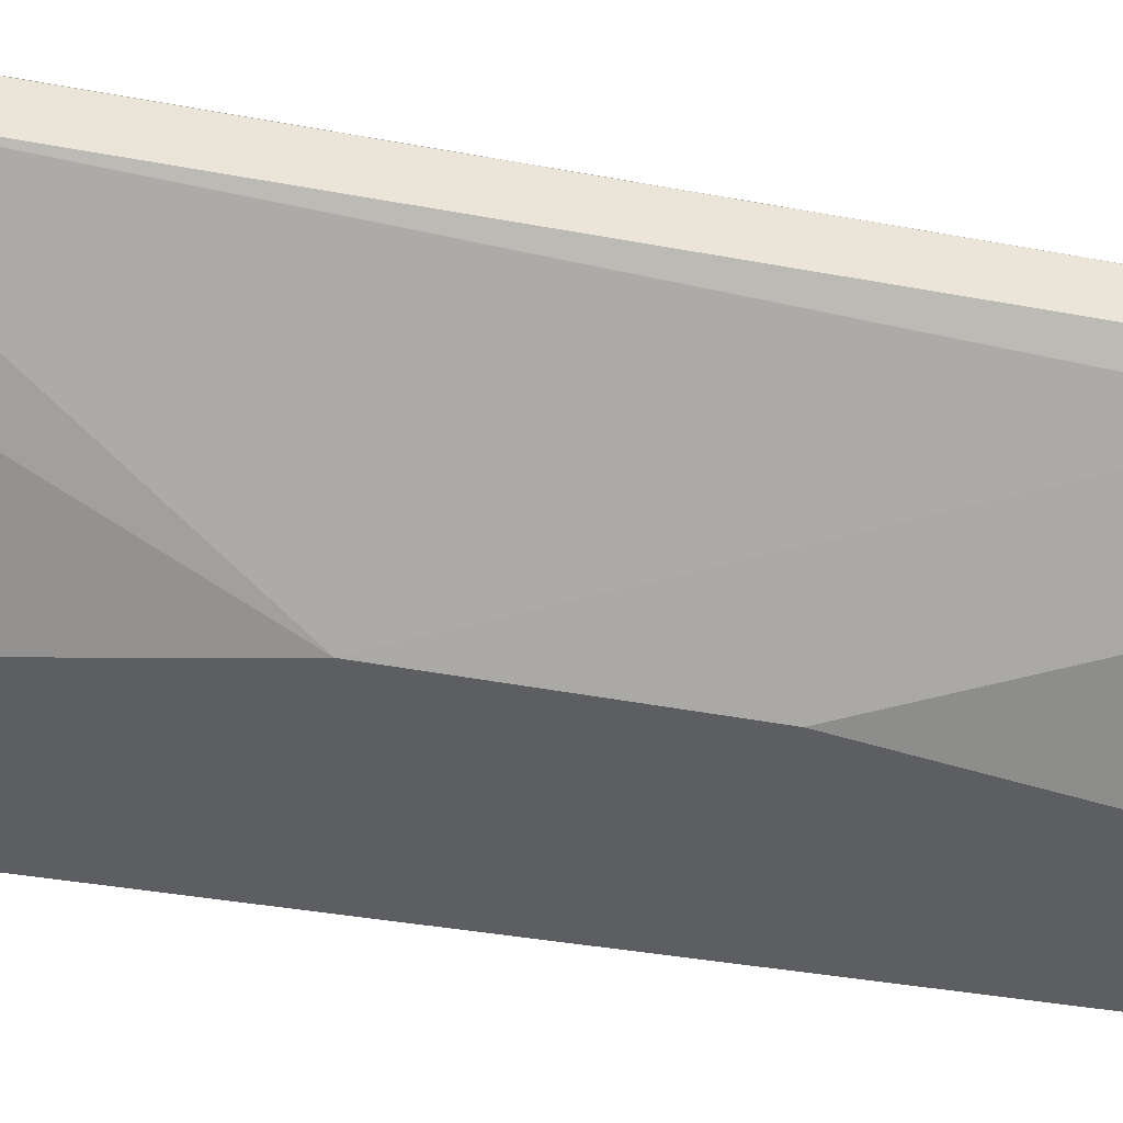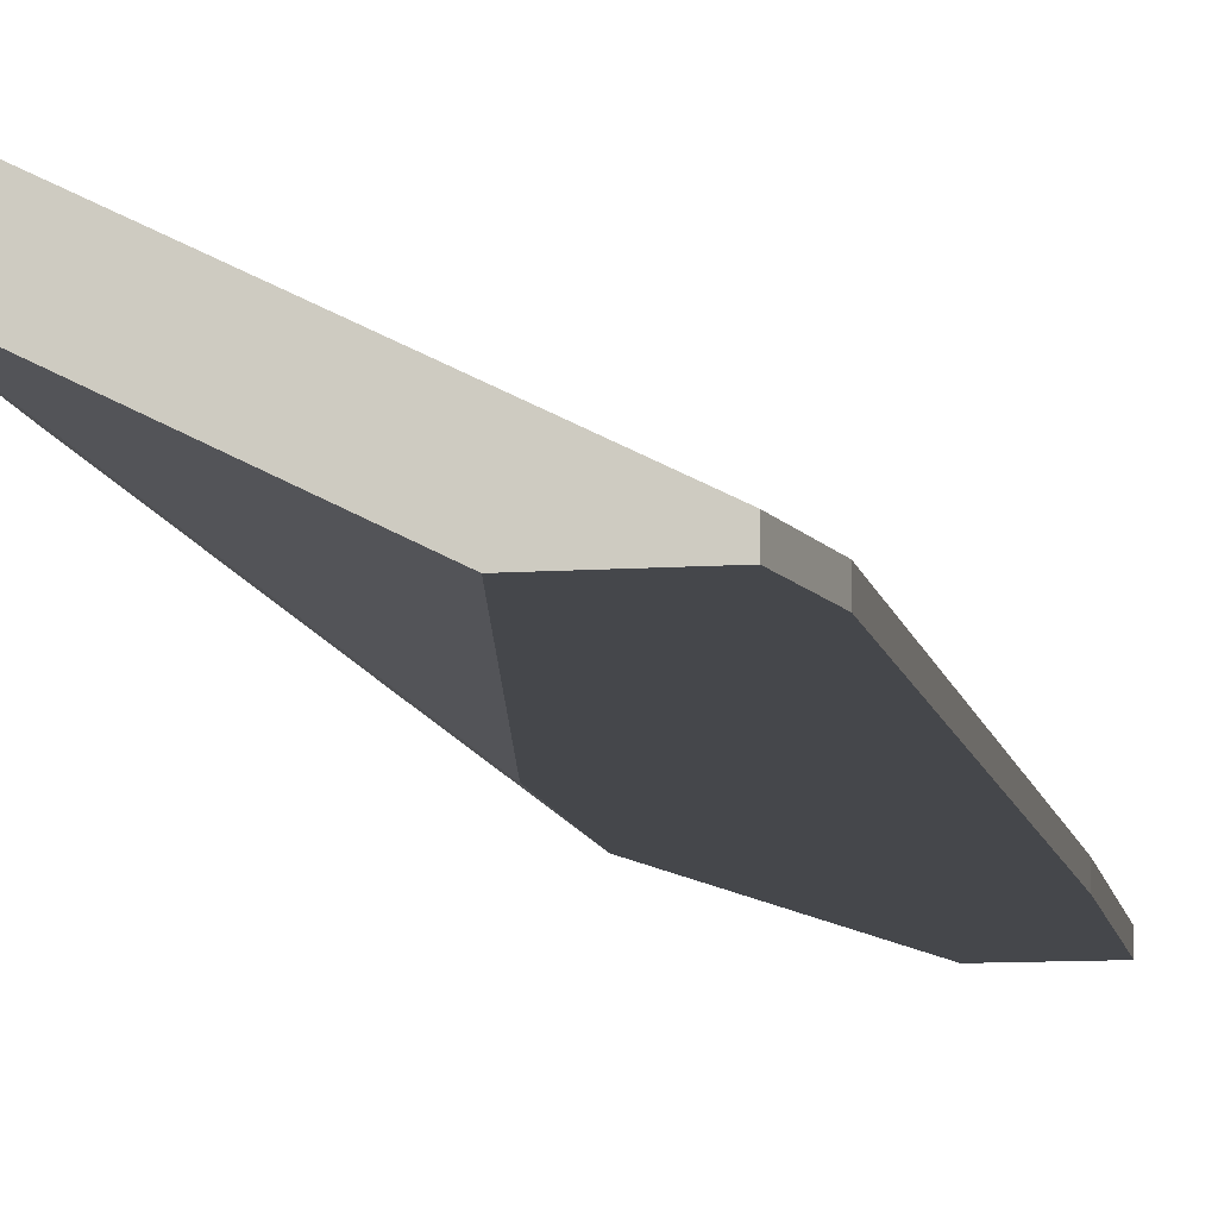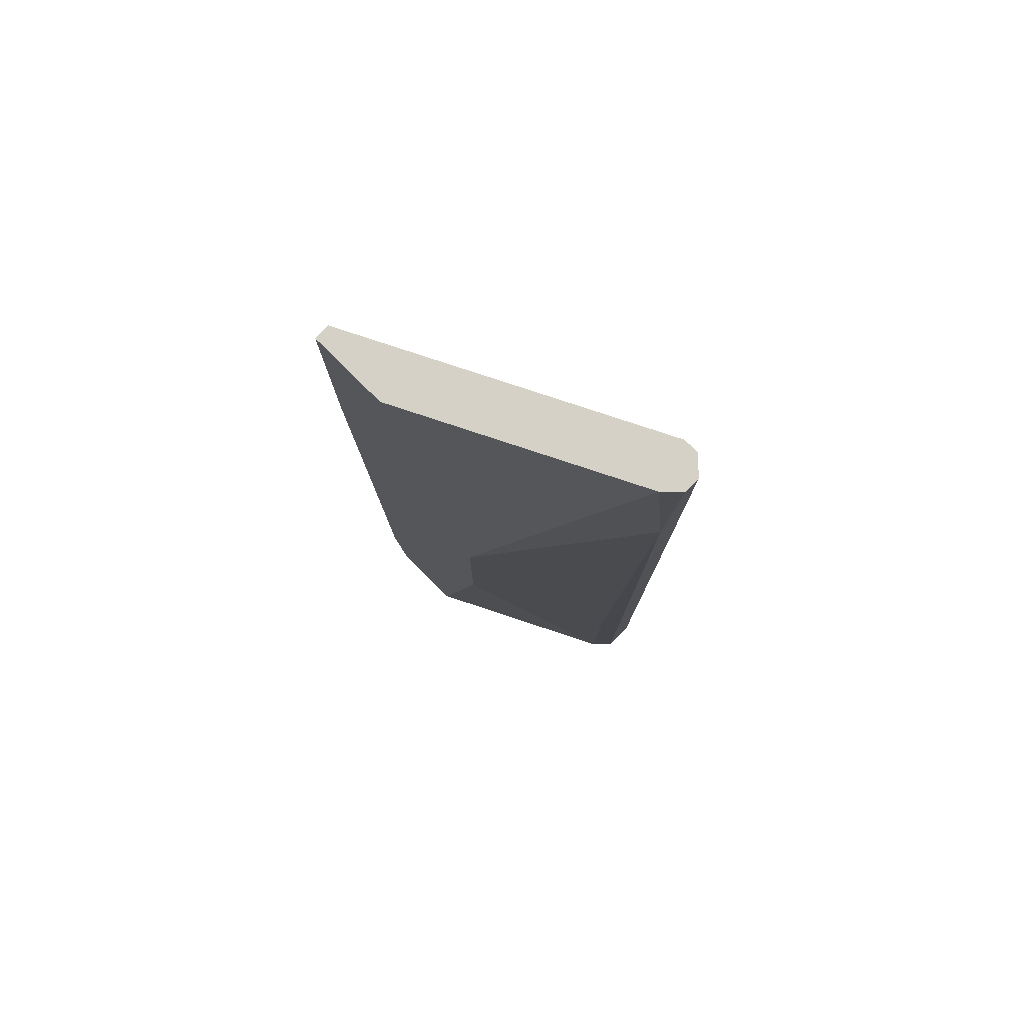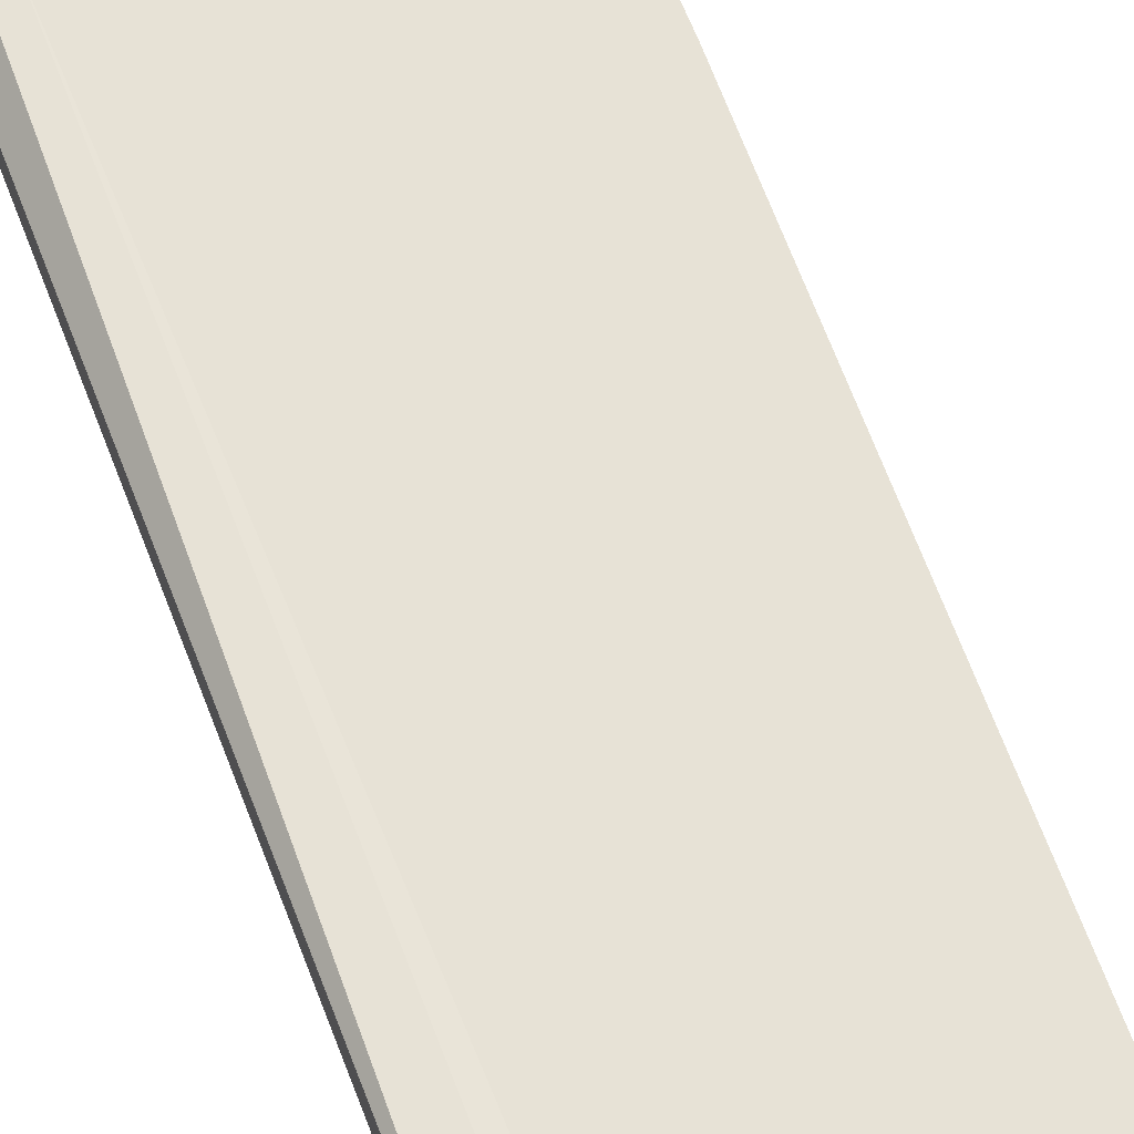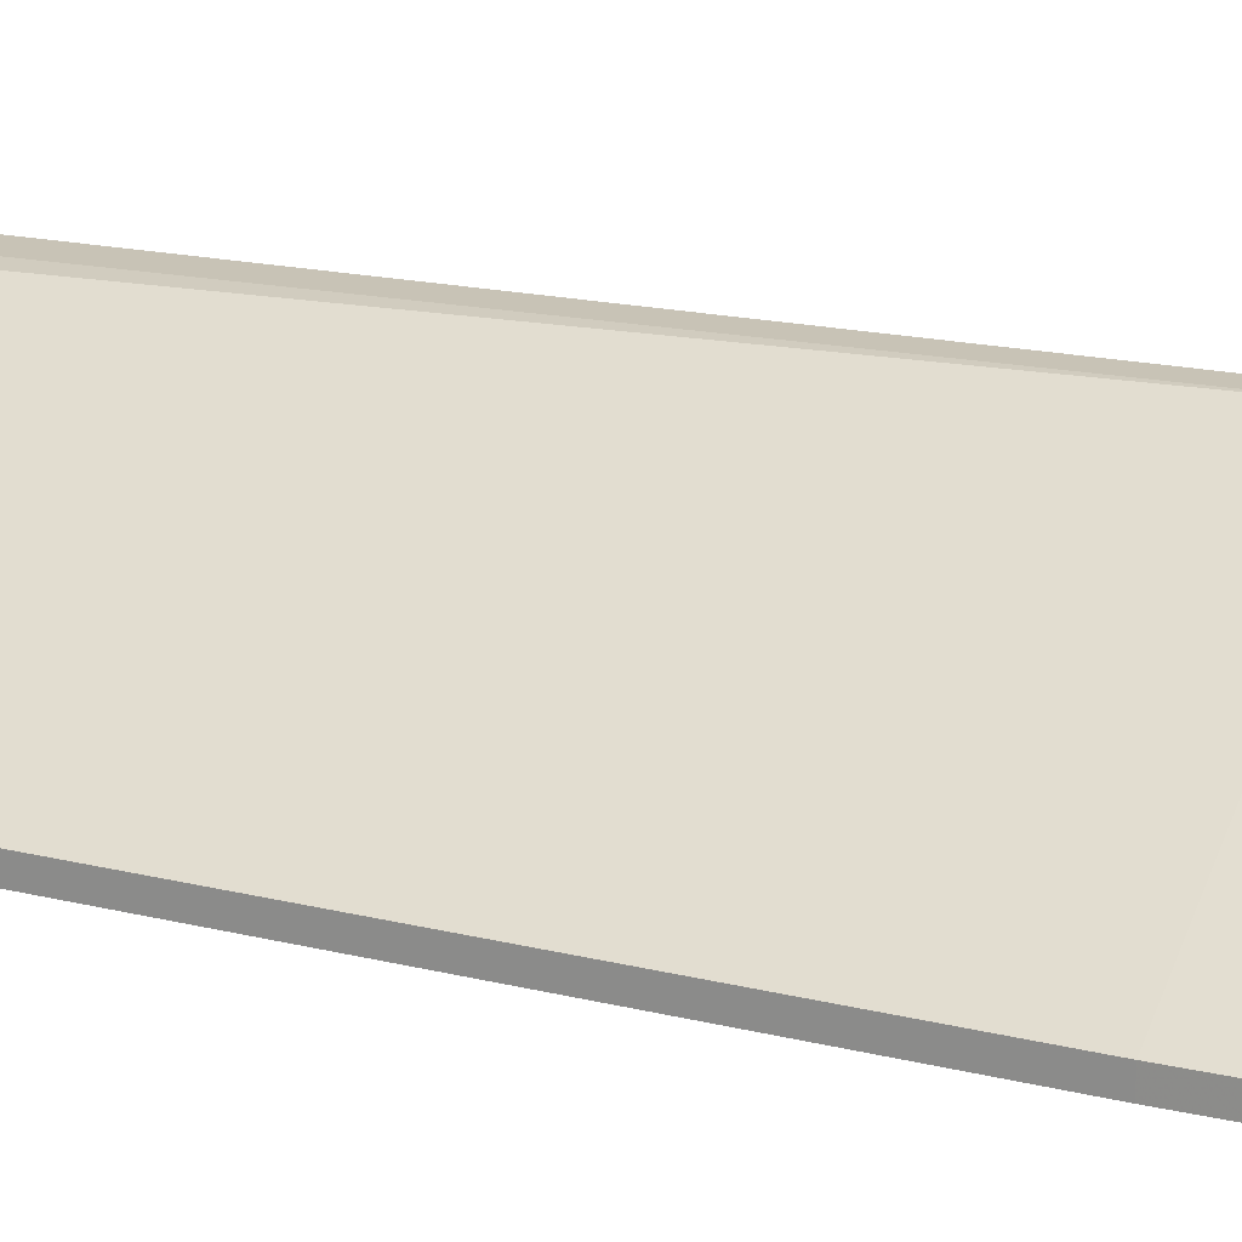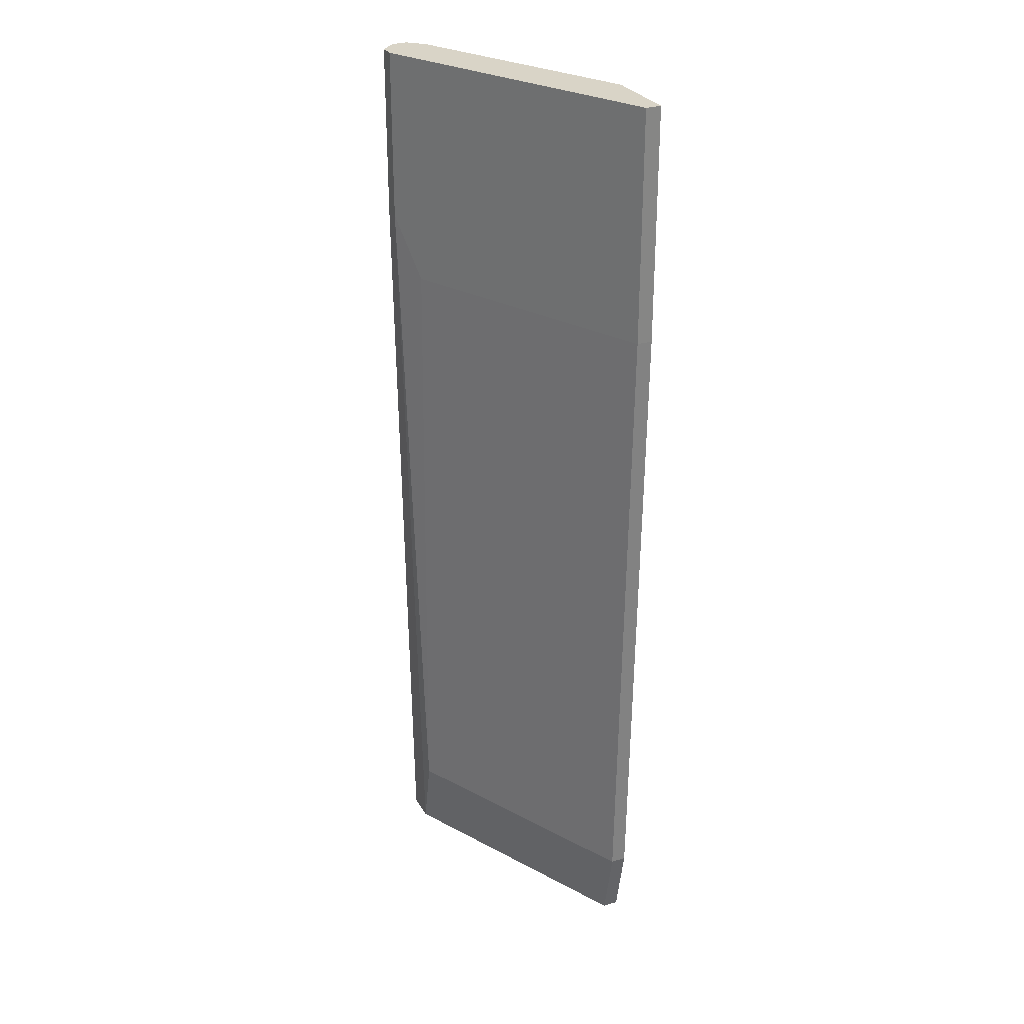
<metadata>
{"format":"obj","ext":"obj","renderer":"f3d","projection":"perspective","resolution":1024,"background":"white","views":[{"elev":-39.2,"azim":76.4,"up":"+Y"},{"elev":-10.3,"azim":-170.3,"up":"+Y"},{"elev":79.0,"azim":44.9,"up":"+Z"},{"elev":62.7,"azim":159.2,"up":"+Y"},{"elev":20.2,"azim":-66.6,"up":"+Y"},{"elev":28.7,"azim":-115.0,"up":"+Z"}]}
</metadata>
<code>
v 0.01018 0.01188 -0.03002
v 0.01018 0.01304 -0.03002
v 0.03103 0.01883 -0.02074
v 0.03103 0.01883 -0.03581
v 0.03103 0.02346 0.02326
v 0.03103 0.02346 0.03601
v 0.03103 0.01999 0.03601
v 0.009017 0.01188 0.01862
v 0.009017 0.01188 0.03601
v 0.009017 0.01304 0.01862
v 0.009017 0.01304 0.03601
v 0.02755 0.02231 0.01862
v 0.01133 0.01188 -0.03581
v 0.01133 0.01304 -0.03581
v 0.02987 0.02346 0.02326
v 0.02987 0.02346 0.03601
v 0.02987 0.02231 -0.03581
v 0.01481 0.01188 0.03601
v 0.02871 0.02231 -0.03002
v 0.02176 0.01188 0.00704
v 0.02176 0.01188 -0.006844
v 0.01713 0.01188 -0.03581
v 0.03218 0.02231 0.03601
v 0.03218 0.02231 -0.03581
v 0.03218 0.02115 0.03601
v 0.03218 0.01999 0.02673
v 0.03218 0.01999 -0.03581
f 7 26 25
f 6 23 24
f 23 6 11
f 1 20 18
f 23 11 18
f 20 1 22
f 24 4 22
f 24 23 26
f 24 22 14
f 1 2 14
f 2 19 14
f 18 20 7
f 23 18 7
f 20 26 7
f 4 20 21
f 20 22 21
f 22 4 21
f 1 18 9
f 18 11 9
f 2 1 10
f 19 2 10
f 9 11 10
f 4 24 27
f 24 26 27
f 26 4 27
f 11 6 16
f 6 15 16
f 15 24 17
f 19 15 17
f 24 14 17
f 14 19 17
f 15 19 12
f 19 10 12
f 10 11 12
f 11 16 12
f 16 15 12
f 20 4 3
f 4 26 3
f 26 20 3
f 22 1 13
f 1 14 13
f 14 22 13
f 1 9 8
f 10 1 8
f 9 10 8
f 6 24 5
f 15 6 5
f 24 15 5
f 26 23 25
f 23 7 25

</code>
